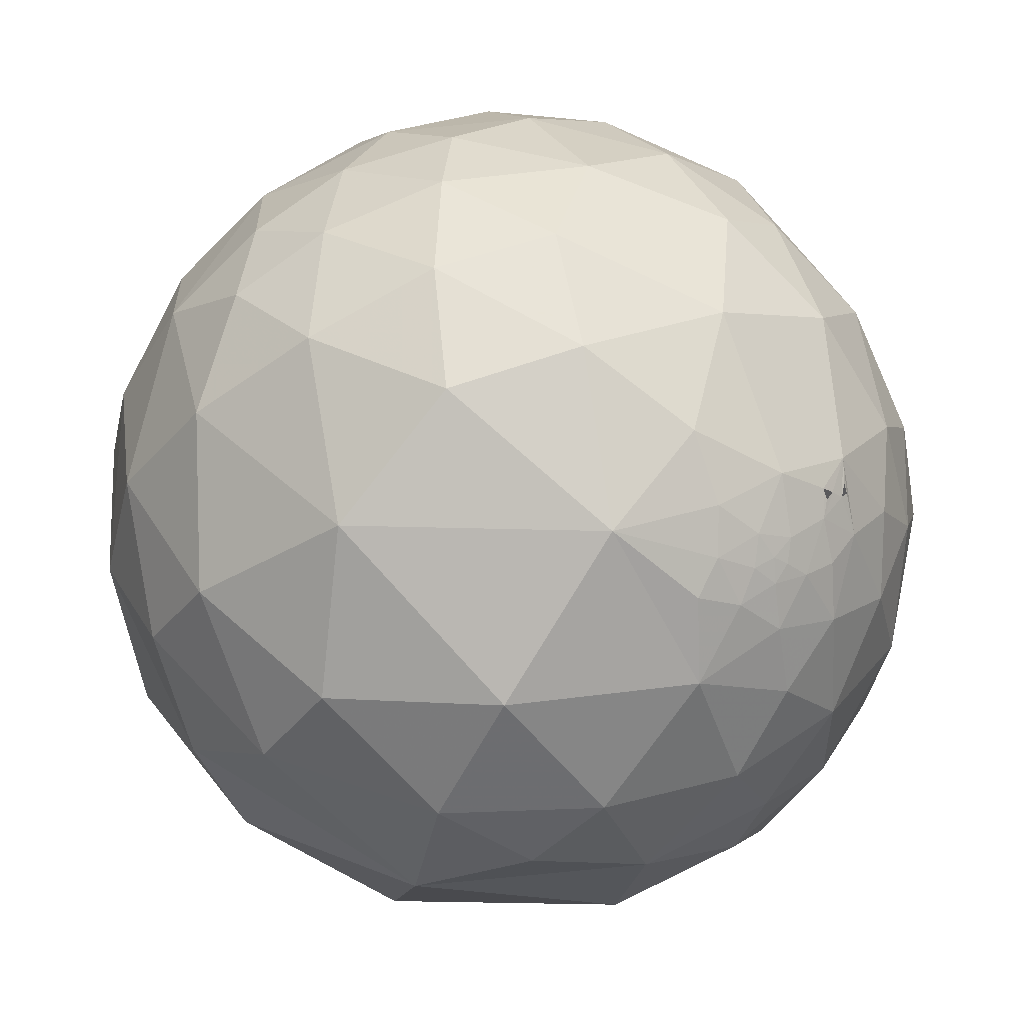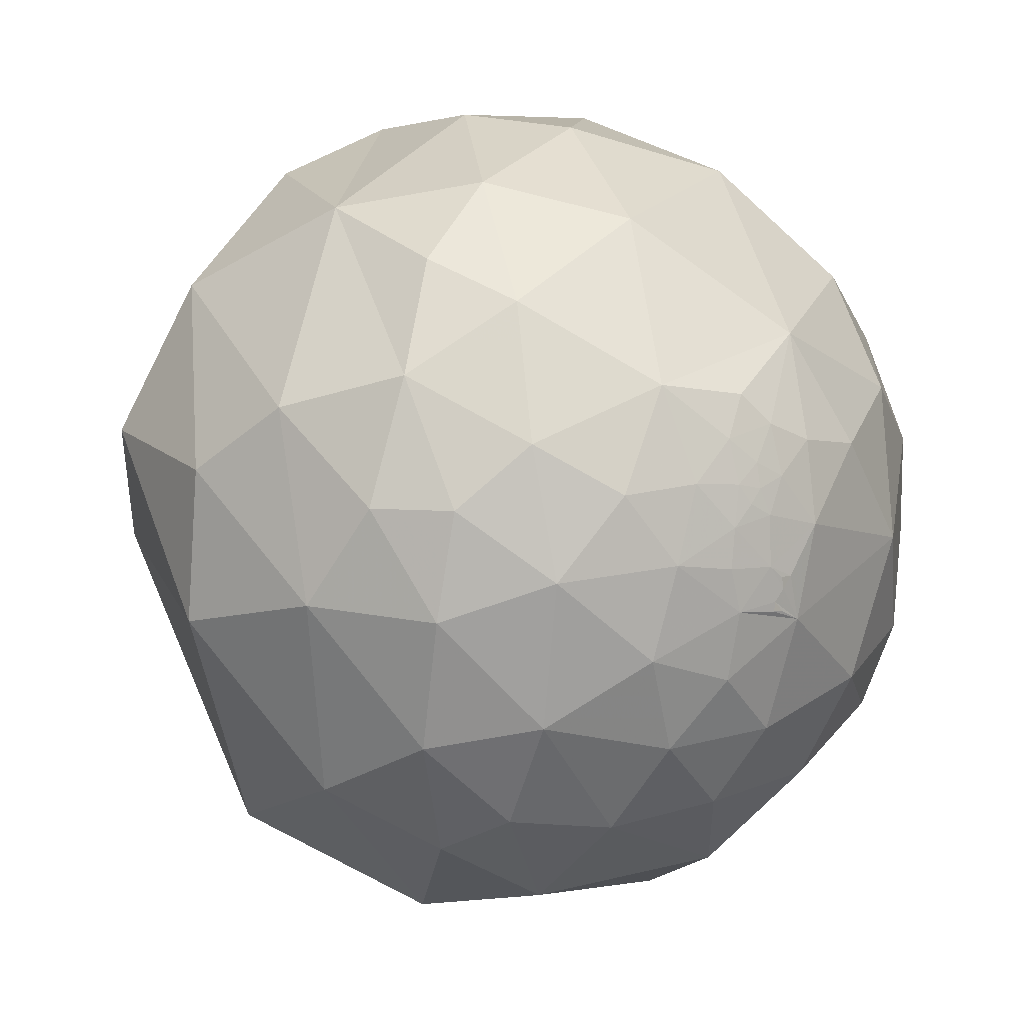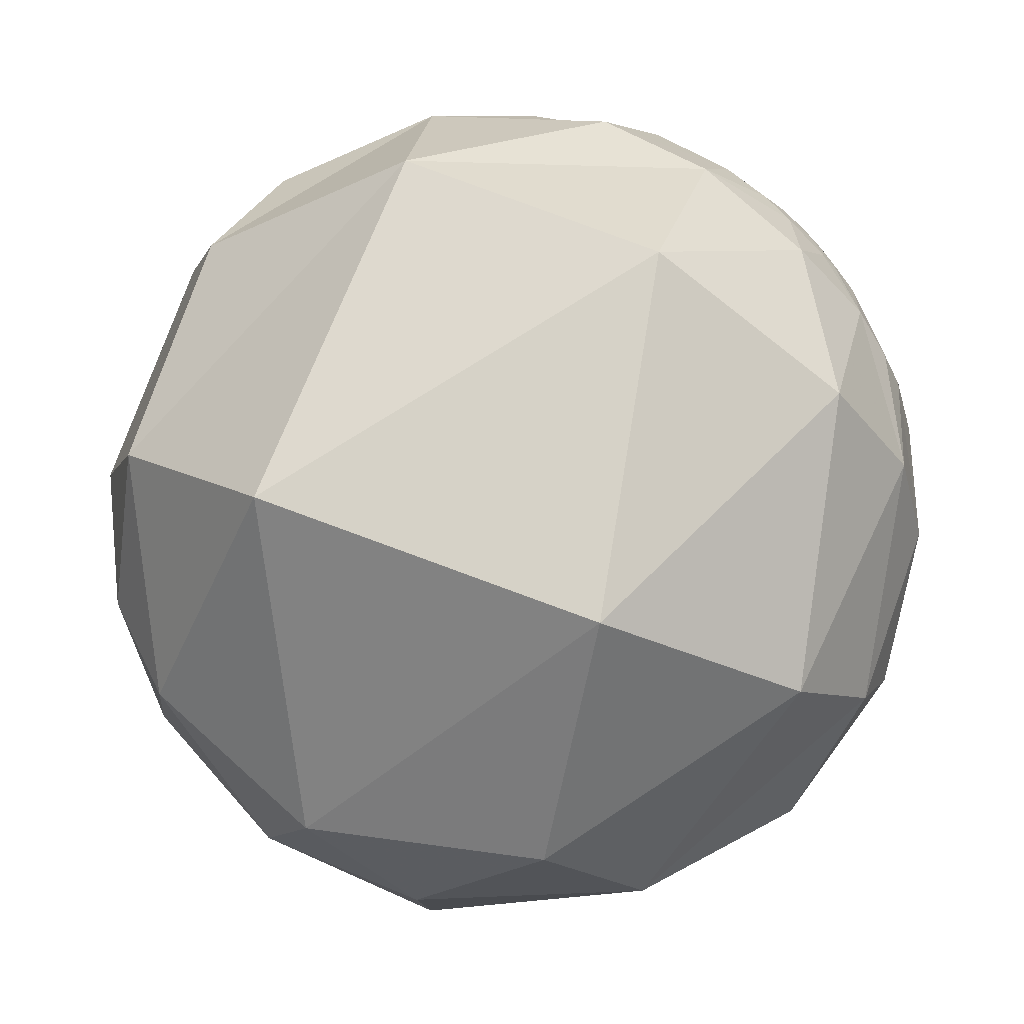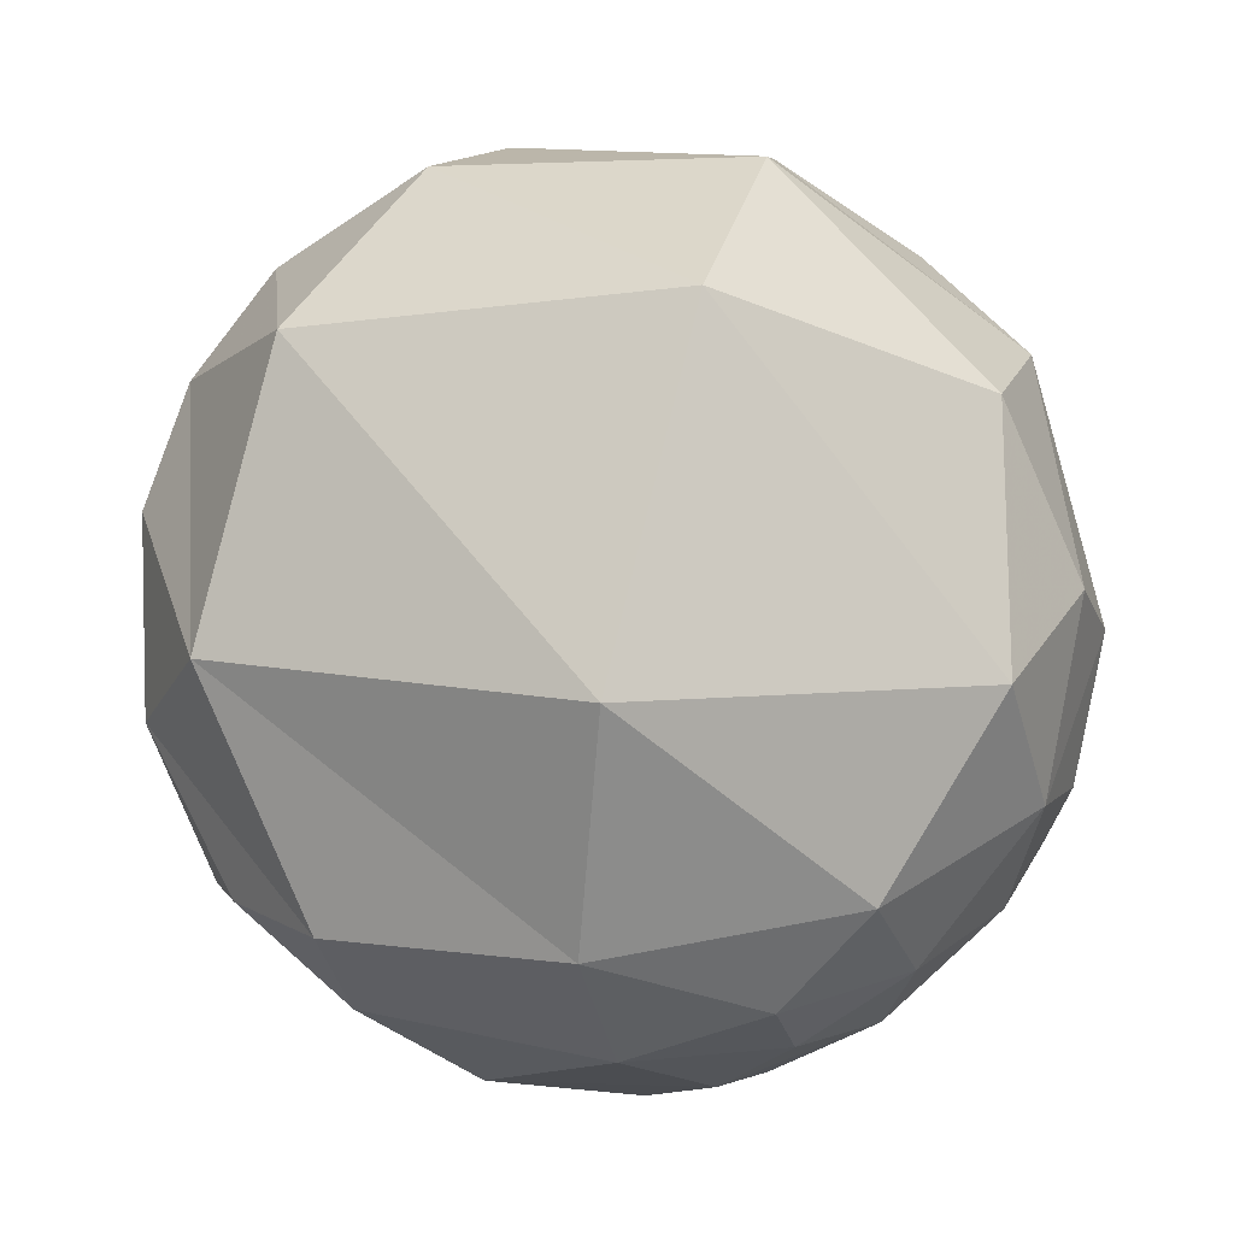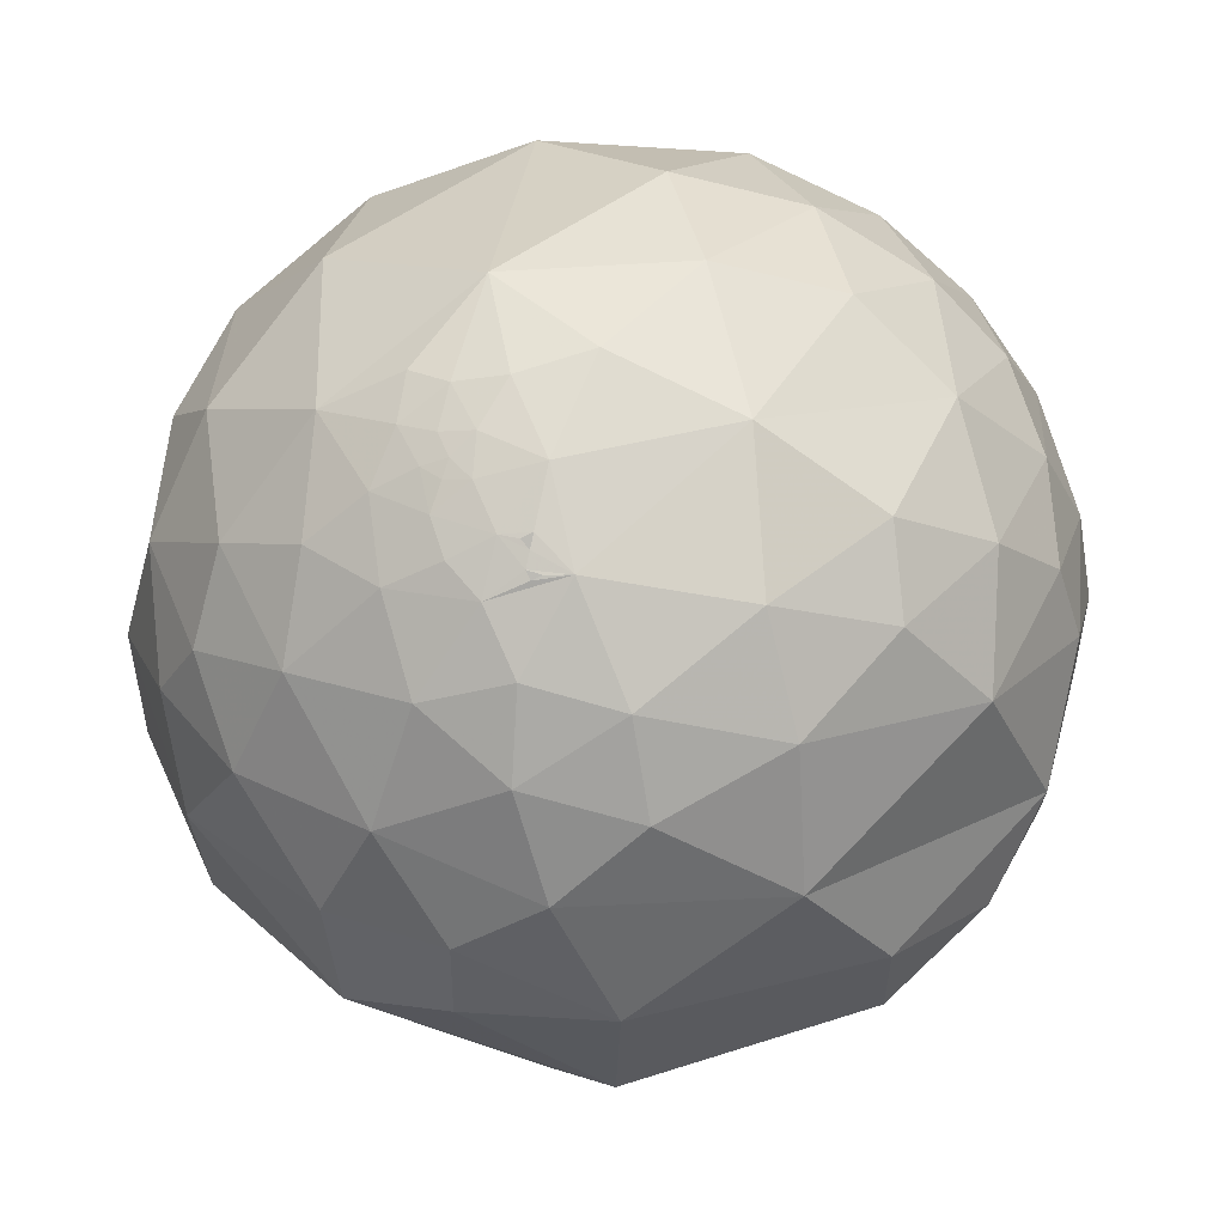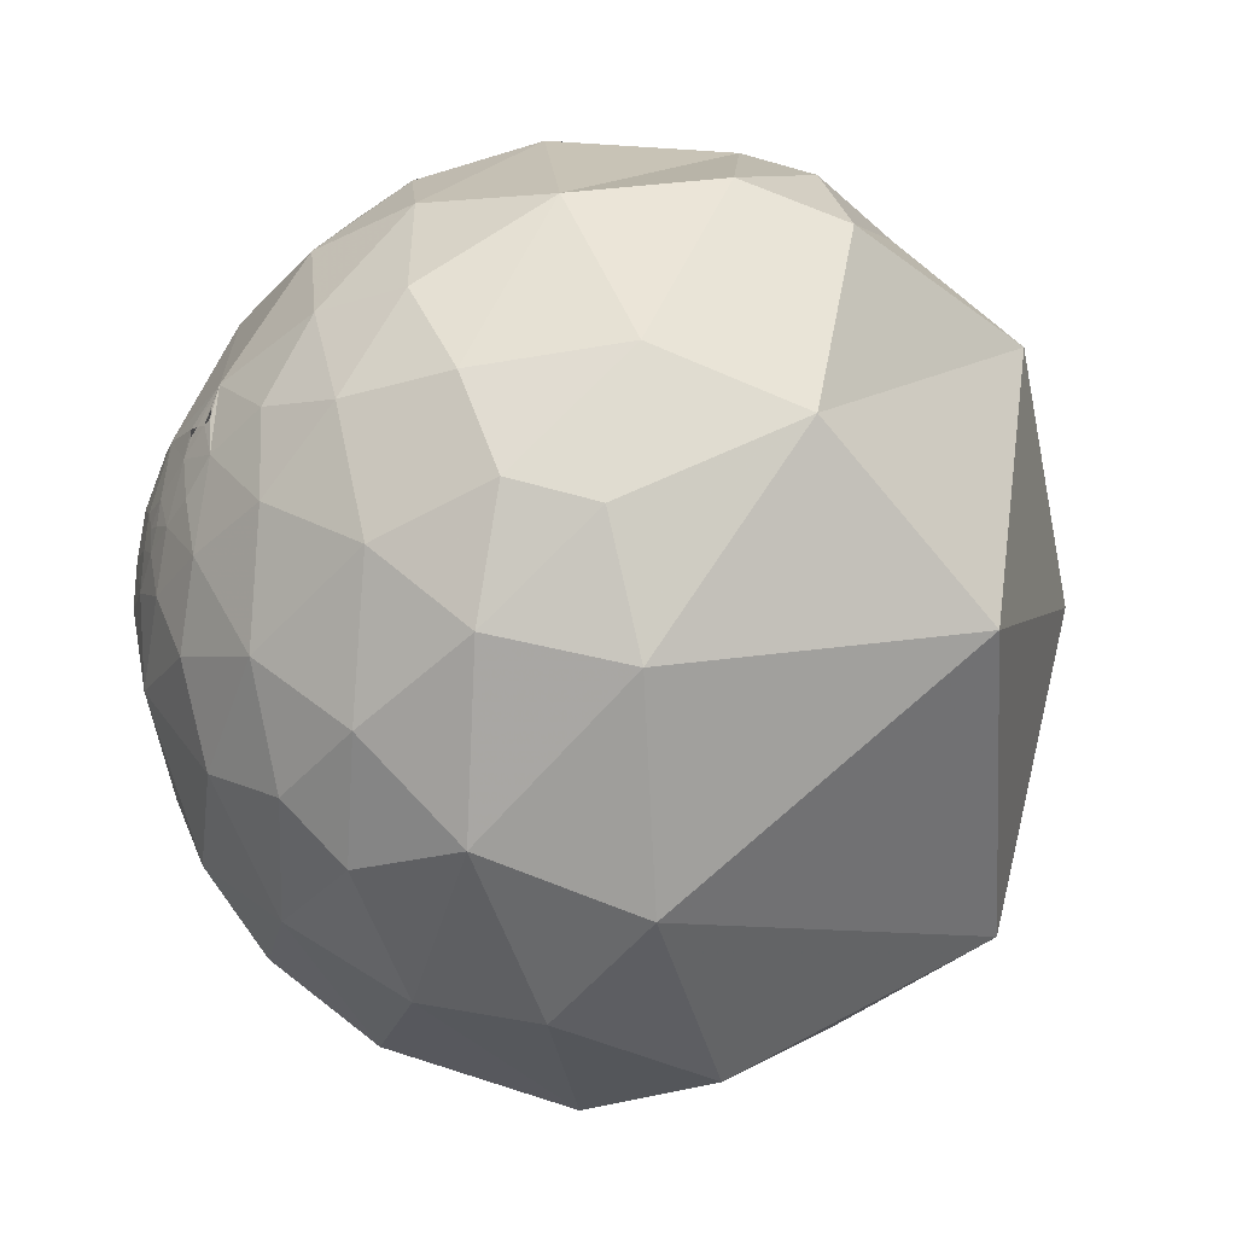
<metadata>
{"format":"obj","ext":"obj","renderer":"f3d","projection":"perspective","resolution":1024,"background":"white","views":[{"elev":6.8,"azim":-108.7,"up":"+Z"},{"elev":-23.8,"azim":-125.3,"up":"+Y"},{"elev":-27.7,"azim":79.3,"up":"+Z"},{"elev":-34.8,"azim":121.7,"up":"+Y"},{"elev":-34.9,"azim":-72.1,"up":"+Y"},{"elev":-28.1,"azim":-5.8,"up":"+Z"}]}
</metadata>
<code>
v -0.2115 -0.518 0.8288
v -0.05356 0.3198 -0.946
v -0.4574 0.3867 -0.8008
v 0.06372 0.6063 0.7927
v -0.04798 0.3228 0.9453
v -0.1717 0.6808 0.712
v -0.3107 0.7609 0.5696
v -0.3999 0.5777 0.7116
v -0.1237 0.9838 0.1295
v -0.1418 -0.1958 0.9703
v 0.02579 0.04634 0.9986
v -0.06892 0.6984 -0.7124
v -0.2067 -0.8699 0.4478
v -0.0676 -0.9967 0.04537
v -0.2263 0.9485 -0.2215
v -0.209 0.4794 0.8523
v -0.2867 0.2381 0.928
v -0.365 -0.2692 0.8912
v -0.216 0.02483 0.9761
v -0.475 -0.7129 0.5159
v -0.4113 -0.1297 -0.9022
v -0.5459 -0.381 -0.7462
v 0.1307 -0.8357 0.5334
v -0.3357 -0.5427 -0.7699
v -0.4773 -0.4995 0.723
v -0.174 0.8464 -0.5033
v -0.477 0.7482 -0.4612
v -0.381 0.8712 0.3095
v -0.4563 0.8856 -0.0869
v 0.5822 0.6252 0.5198
v -0.661 0.3975 0.6364
v -0.7126 0.409 -0.5701
v -0.6896 0.1798 -0.7016
v -0.3445 -0.8143 -0.4672
v 0.1007 0.9013 -0.4213
v -0.6573 -0.709 0.2555
v 0.2417 -0.004728 0.9703
v 0.1949 0.3263 0.925
v -0.1613 -0.2033 -0.9657
v -0.5741 0.6604 0.484
v -0.8221 0.4208 0.3836
v -0.9573 -0.2891 0.00499
v -0.8868 -0.4388 0.1452
v -0.9294 -0.318 0.1875
v 0.5822 0.6252 0.5198
v 0.5822 0.6252 0.5198
v 0.5822 0.6252 0.5198
v 0.5822 0.6252 0.5198
v 0.5822 0.6252 0.5198
v 0.5822 0.6252 0.5198
v -0.8722 0.1274 0.4722
v -0.5093 -0.01783 0.8604
v -0.6709 -0.5348 0.5136
v -0.8345 -0.5111 0.206
v 0.5821 0.6253 0.5198
v 0.5823 0.6252 0.5196
v 0.5822 0.6251 0.5199
v 0.5822 0.6252 0.5198
v 0.5822 0.6252 0.5198
v 0.5822 0.6252 0.5198
v 0.5822 0.6252 0.5198
v 0.5822 0.6252 0.5198
v 0.5822 0.6252 0.5198
v 0.5822 0.6252 0.5198
v 0.3661 -0.809 0.4598
v 0.5822 0.6252 0.5198
v 0.5821 0.6257 0.5193
v 0.582 0.6252 0.52
v 0.7593 0.04281 -0.6494
v 0.599 0.6572 0.4574
v 0.5815 0.6284 0.5167
v 0.3284 -0.6396 0.6951
v 0.1945 -0.4839 0.8532
v 0.5822 0.625 0.5201
v 0.5822 0.6252 0.5198
v 0.5822 0.6252 0.5198
v 0.5825 0.625 0.5197
v 0.5823 0.625 0.5199
v 0.5822 0.6251 0.5199
v 0.5822 0.6252 0.5198
v 0.5833 0.6248 0.5191
v -0.5885 -0.3291 0.7385
v -0.6092 -0.7929 0.01253
v 0.5822 0.6252 0.5198
v 0.6177 0.6682 0.4147
v 0.6357 0.7179 0.2838
v 0.5836 0.6349 0.5063
v 0.6504 0.6297 0.4248
v 0.3261 0.5708 0.7536
v 0.5822 0.6252 0.5198
v 0.6277 -0.6955 -0.3495
v 0.01208 -0.4901 -0.8716
v 0.9762 0.1413 0.1644
v 0.8018 0.5958 -0.0473
v 0.558 0.8261 -0.07833
v 0.4746 0.5145 0.7141
v 0.2175 0.7761 0.5919
v -0.3118 -0.9262 -0.2119
v 0.08546 0.991 -0.103
v 0.2632 0.7936 -0.5486
v -0.817 -0.2682 -0.5105
v -0.8797 -0.3597 -0.311
v 0.2548 -0.9645 -0.06913
v -0.6844 0.665 -0.2991
v -0.8135 -0.2233 0.537
v -0.5448 -0.7882 -0.2863
v -0.6786 -0.4013 -0.6152
v 0.5957 0.6382 0.4877
v 0.4002 0.2892 0.8696
v 0.1972 0.03183 -0.9799
v 0.5058 0.5591 -0.6569
v 0.583 0.6496 0.488
v 0.7634 0.5395 0.3551
v 0.6763 0.5426 0.4982
v 0.5448 0.7348 0.4041
v 0.5824 0.6065 0.5413
v 0.419 0.7678 0.4846
v 0.5544 0.5791 0.5978
v 0.707 0.08744 0.7017
v 0.779 0.3114 0.5442
v 0.6097 0.5832 0.5368
v 0.6003 0.5506 0.58
v 0.7868 -0.4011 0.4691
v 0.5429 -0.3045 0.7827
v 0.3295 0.9346 -0.1342
v 0.5828 0.6233 0.5214
v -0.828 0.05825 -0.5578
v -0.9007 0.3167 -0.2974
v -0.9517 -0.09935 0.2904
v 0.4755 0.8579 0.1947
v -0.9543 -0.2939 -0.05351
v -0.9671 -0.2471 0.06077
v -0.8855 -0.464 -0.02452
v -0.8629 -0.4804 -0.1569
v -0.7446 -0.5386 -0.3943
v -0.7402 -0.6589 -0.134
v -0.9406 -0.3365 0.04531
v -0.6644 -0.1074 -0.7396
v -0.7479 -0.6602 0.06921
v 0.5629 0.7979 0.2155
v -0.9226 -0.3833 -0.04232
v 0.6149 0.6427 0.4569
v 0.6181 0.6138 0.491
v -0.9576 -0.1135 -0.2649
v -0.993 -0.09423 -0.07059
v -0.9899 -0.1412 0.01477
v -0.9809 -0.1455 0.1288
v 0.5845 0.6168 0.5272
v -0.9716 -0.2363 -0.01402
v -0.8475 -0.5089 0.1509
v -0.8738 -0.4674 0.1339
v -0.8587 -0.4981 0.1208
v -0.8861 -0.4479 0.1192
v -0.9363 -0.3135 -0.1585
v -0.9451 -0.3267 -0.01177
v 0.5814 0.6252 0.5206
v -0.4863 -0.8411 0.2365
v -0.0508 0.8537 0.5183
v -0.4668 0.3193 0.8247
v 0.03447 -0.2384 0.9706
v -0.6931 0.1273 0.7095
v 0.5822 0.6252 0.5198
v 0.5821 0.6247 0.5205
v 0.5822 0.6252 0.5198
v -0.1268 -0.9538 -0.2724
v 0.1806 0.9327 0.3121
v 0.5677 0.6447 0.5119
v 0.5705 0.2509 0.782
v -0.9748 -0.2024 -0.09391
v 0.5749 0.5968 0.5597
v 0.6593 0.4907 0.5697
v -0.7587 0.6452 0.08978
v -0.8962 -0.4366 0.07878
v -0.8421 -0.5383 0.03181
v -0.9911 0.1037 0.08327
v 0.5884 0.6827 0.4333
v 0.5784 0.6307 0.5174
v -0.04867 -0.842 -0.5373
v 0.5829 0.6246 0.5198
v -0.5505 -0.6077 -0.5723
v 0.6483 0.4016 0.6468
v -0.8473 -0.5158 0.1265
v 0.3254 0.9319 0.1604
v 0.5873 0.6231 0.5166
v -0.3929 -0.9195 0.01208
v 0.428 -0.03937 0.9029
f 8 6 7
f 37 11 160
f 3 12 2
f 34 106 180
f 54 53 105
f 79 78 77
f 179 126 184
f 117 97 89
f 96 109 168
f 168 119 181
f 96 118 117
f 119 120 181
f 104 32 128
f 172 128 175
f 132 137 44
f 41 175 51
f 138 127 33
f 102 134 154
f 16 6 8
f 26 27 15
f 40 28 172
f 159 161 52
f 49 162 58
f 71 156 67
f 88 85 142
f 96 89 109
f 91 103 178
f 166 117 183
f 136 174 134
f 175 146 147
f 127 101 144
f 143 184 121
f 69 92 110
f 6 4 158
f 83 157 36
f 83 136 106
f 85 88 86
f 117 115 130
f 175 144 145
f 2 21 3
f 29 28 9
f 185 14 13
f 24 92 178
f 61 62 164
f 159 17 16
f 18 82 25
f 26 35 12
f 12 3 26
f 22 107 138
f 40 7 28
f 29 172 28
f 59 47 63
f 159 8 31
f 31 8 40
f 53 20 25
f 53 36 20
f 34 180 24
f 47 50 46
f 48 46 49
f 156 163 68
f 13 23 73
f 162 59 63
f 59 45 50
f 76 58 64
f 72 124 73
f 76 64 90
f 77 66 60
f 81 184 67
f 53 25 82
f 60 164 75
f 60 66 164
f 123 119 124
f 108 112 87
f 92 69 91
f 89 96 117
f 117 166 97
f 2 111 110
f 2 12 100
f 53 82 105
f 107 101 138
f 183 117 130
f 110 111 69
f 94 113 93
f 93 69 94
f 113 94 86
f 113 88 114
f 113 120 93
f 117 118 115
f 181 171 122
f 124 65 123
f 56 80 66
f 100 95 111
f 135 101 107
f 44 173 43
f 130 115 140
f 149 42 132
f 142 108 143
f 121 184 148
f 176 115 167
f 144 154 169
f 70 176 112
f 147 44 129
f 131 42 149
f 174 182 152
f 54 150 182
f 151 54 43
f 173 151 153
f 141 154 134
f 137 155 141
f 73 1 13
f 38 5 11
f 4 5 38
f 28 158 9
f 1 10 18
f 35 100 12
f 185 13 157
f 19 11 5
f 19 5 17
f 22 24 180
f 29 27 104
f 107 22 180
f 159 52 17
f 32 3 33
f 3 32 27
f 37 160 73
f 34 98 106
f 106 98 185
f 56 77 81
f 75 90 60
f 163 74 68
f 78 74 179
f 76 164 48
f 143 88 142
f 73 124 186
f 91 93 123
f 97 4 89
f 178 103 165
f 99 166 183
f 183 125 99
f 103 123 65
f 186 168 109
f 168 186 124
f 118 167 115
f 167 118 170
f 168 118 96
f 129 105 51
f 155 42 131
f 180 135 107
f 174 133 134
f 121 122 171
f 175 129 51
f 138 101 127
f 115 176 86
f 45 162 49
f 179 163 126
f 106 136 135
f 84 80 90
f 148 116 121
f 175 145 146
f 132 44 147
f 174 173 133
f 148 184 126
f 178 34 24
f 97 158 4
f 99 26 15
f 18 19 52
f 64 62 84
f 100 125 95
f 36 139 83
f 86 94 95
f 2 110 39
f 172 29 104
f 54 151 152
f 113 86 88
f 123 93 120
f 122 118 181
f 54 182 174
f 139 174 136
f 144 175 128
f 126 156 148
f 13 1 20
f 16 5 4
f 160 11 10
f 98 165 14
f 103 14 165
f 8 159 16
f 47 46 48
f 48 49 76
f 79 77 60
f 50 45 46
f 52 161 105
f 36 54 139
f 77 179 81
f 184 81 179
f 67 56 81
f 68 55 67
f 62 63 30
f 63 58 162
f 63 62 64
f 85 70 142
f 72 73 23
f 164 76 75
f 55 68 57
f 70 112 108
f 143 114 88
f 32 104 27
f 177 112 167
f 171 181 120
f 84 66 80
f 108 87 184
f 1 73 160
f 43 173 153
f 156 177 148
f 21 24 22
f 158 7 6
f 18 25 1
f 26 3 27
f 59 50 47
f 77 56 66
f 62 30 164
f 120 113 114
f 37 73 186
f 109 37 186
f 114 143 121
f 121 116 122
f 130 140 95
f 86 176 85
f 131 169 154
f 164 66 61
f 67 55 56
f 22 138 21
f 185 157 83
f 36 157 20
f 136 83 139
f 180 106 135
f 158 166 9
f 159 31 161
f 102 135 134
f 132 147 146
f 15 29 9
f 13 14 23
f 24 21 39
f 92 24 39
f 10 19 18
f 4 6 16
f 7 40 8
f 47 30 63
f 109 38 37
f 41 31 40
f 49 46 45
f 161 51 105
f 82 52 105
f 54 36 53
f 55 80 56
f 156 126 163
f 55 57 80
f 30 47 48
f 30 48 164
f 49 58 76
f 162 45 59
f 57 78 79
f 74 78 57
f 23 14 65
f 65 72 23
f 60 90 80
f 67 156 68
f 71 67 184
f 179 77 78
f 179 74 163
f 64 84 90
f 90 75 76
f 69 111 94
f 4 38 89
f 92 91 178
f 93 91 69
f 97 166 158
f 99 9 166
f 111 95 94
f 165 98 34
f 99 125 35
f 100 111 2
f 102 101 135
f 40 172 41
f 119 168 124
f 169 146 145
f 145 144 169
f 173 174 152
f 32 33 127
f 128 32 127
f 172 104 128
f 31 51 161
f 31 41 51
f 183 130 125
f 184 87 71
f 132 42 137
f 133 141 134
f 134 135 136
f 173 44 137
f 146 169 149
f 149 132 146
f 95 140 86
f 141 155 131
f 70 85 176
f 144 128 127
f 149 169 131
f 116 148 177
f 87 177 71
f 154 141 131
f 184 143 108
f 37 38 11
f 5 16 17
f 20 157 13
f 28 7 158
f 185 98 14
f 99 15 9
f 11 19 10
f 25 20 1
f 29 15 27
f 83 106 185
f 44 54 105
f 54 44 43
f 124 72 65
f 71 177 156
f 108 142 70
f 74 57 68
f 57 79 60
f 80 57 60
f 177 87 112
f 38 109 89
f 103 91 123
f 103 65 14
f 170 116 167
f 167 116 177
f 120 119 123
f 122 116 170
f 118 122 170
f 168 181 118
f 125 130 95
f 175 41 172
f 105 129 44
f 155 137 42
f 141 173 137
f 173 141 133
f 114 121 171
f 129 175 147
f 115 86 140
f 101 102 144
f 154 144 102
f 110 92 39
f 176 167 112
f 34 178 165
f 138 3 21
f 138 33 3
f 26 99 35
f 52 19 17
f 84 62 61
f 125 100 35
f 84 61 66
f 63 64 58
f 18 52 82
f 2 39 21
f 139 54 174
f 152 150 54
f 160 10 1
f 114 171 120
f 152 151 173

</code>
